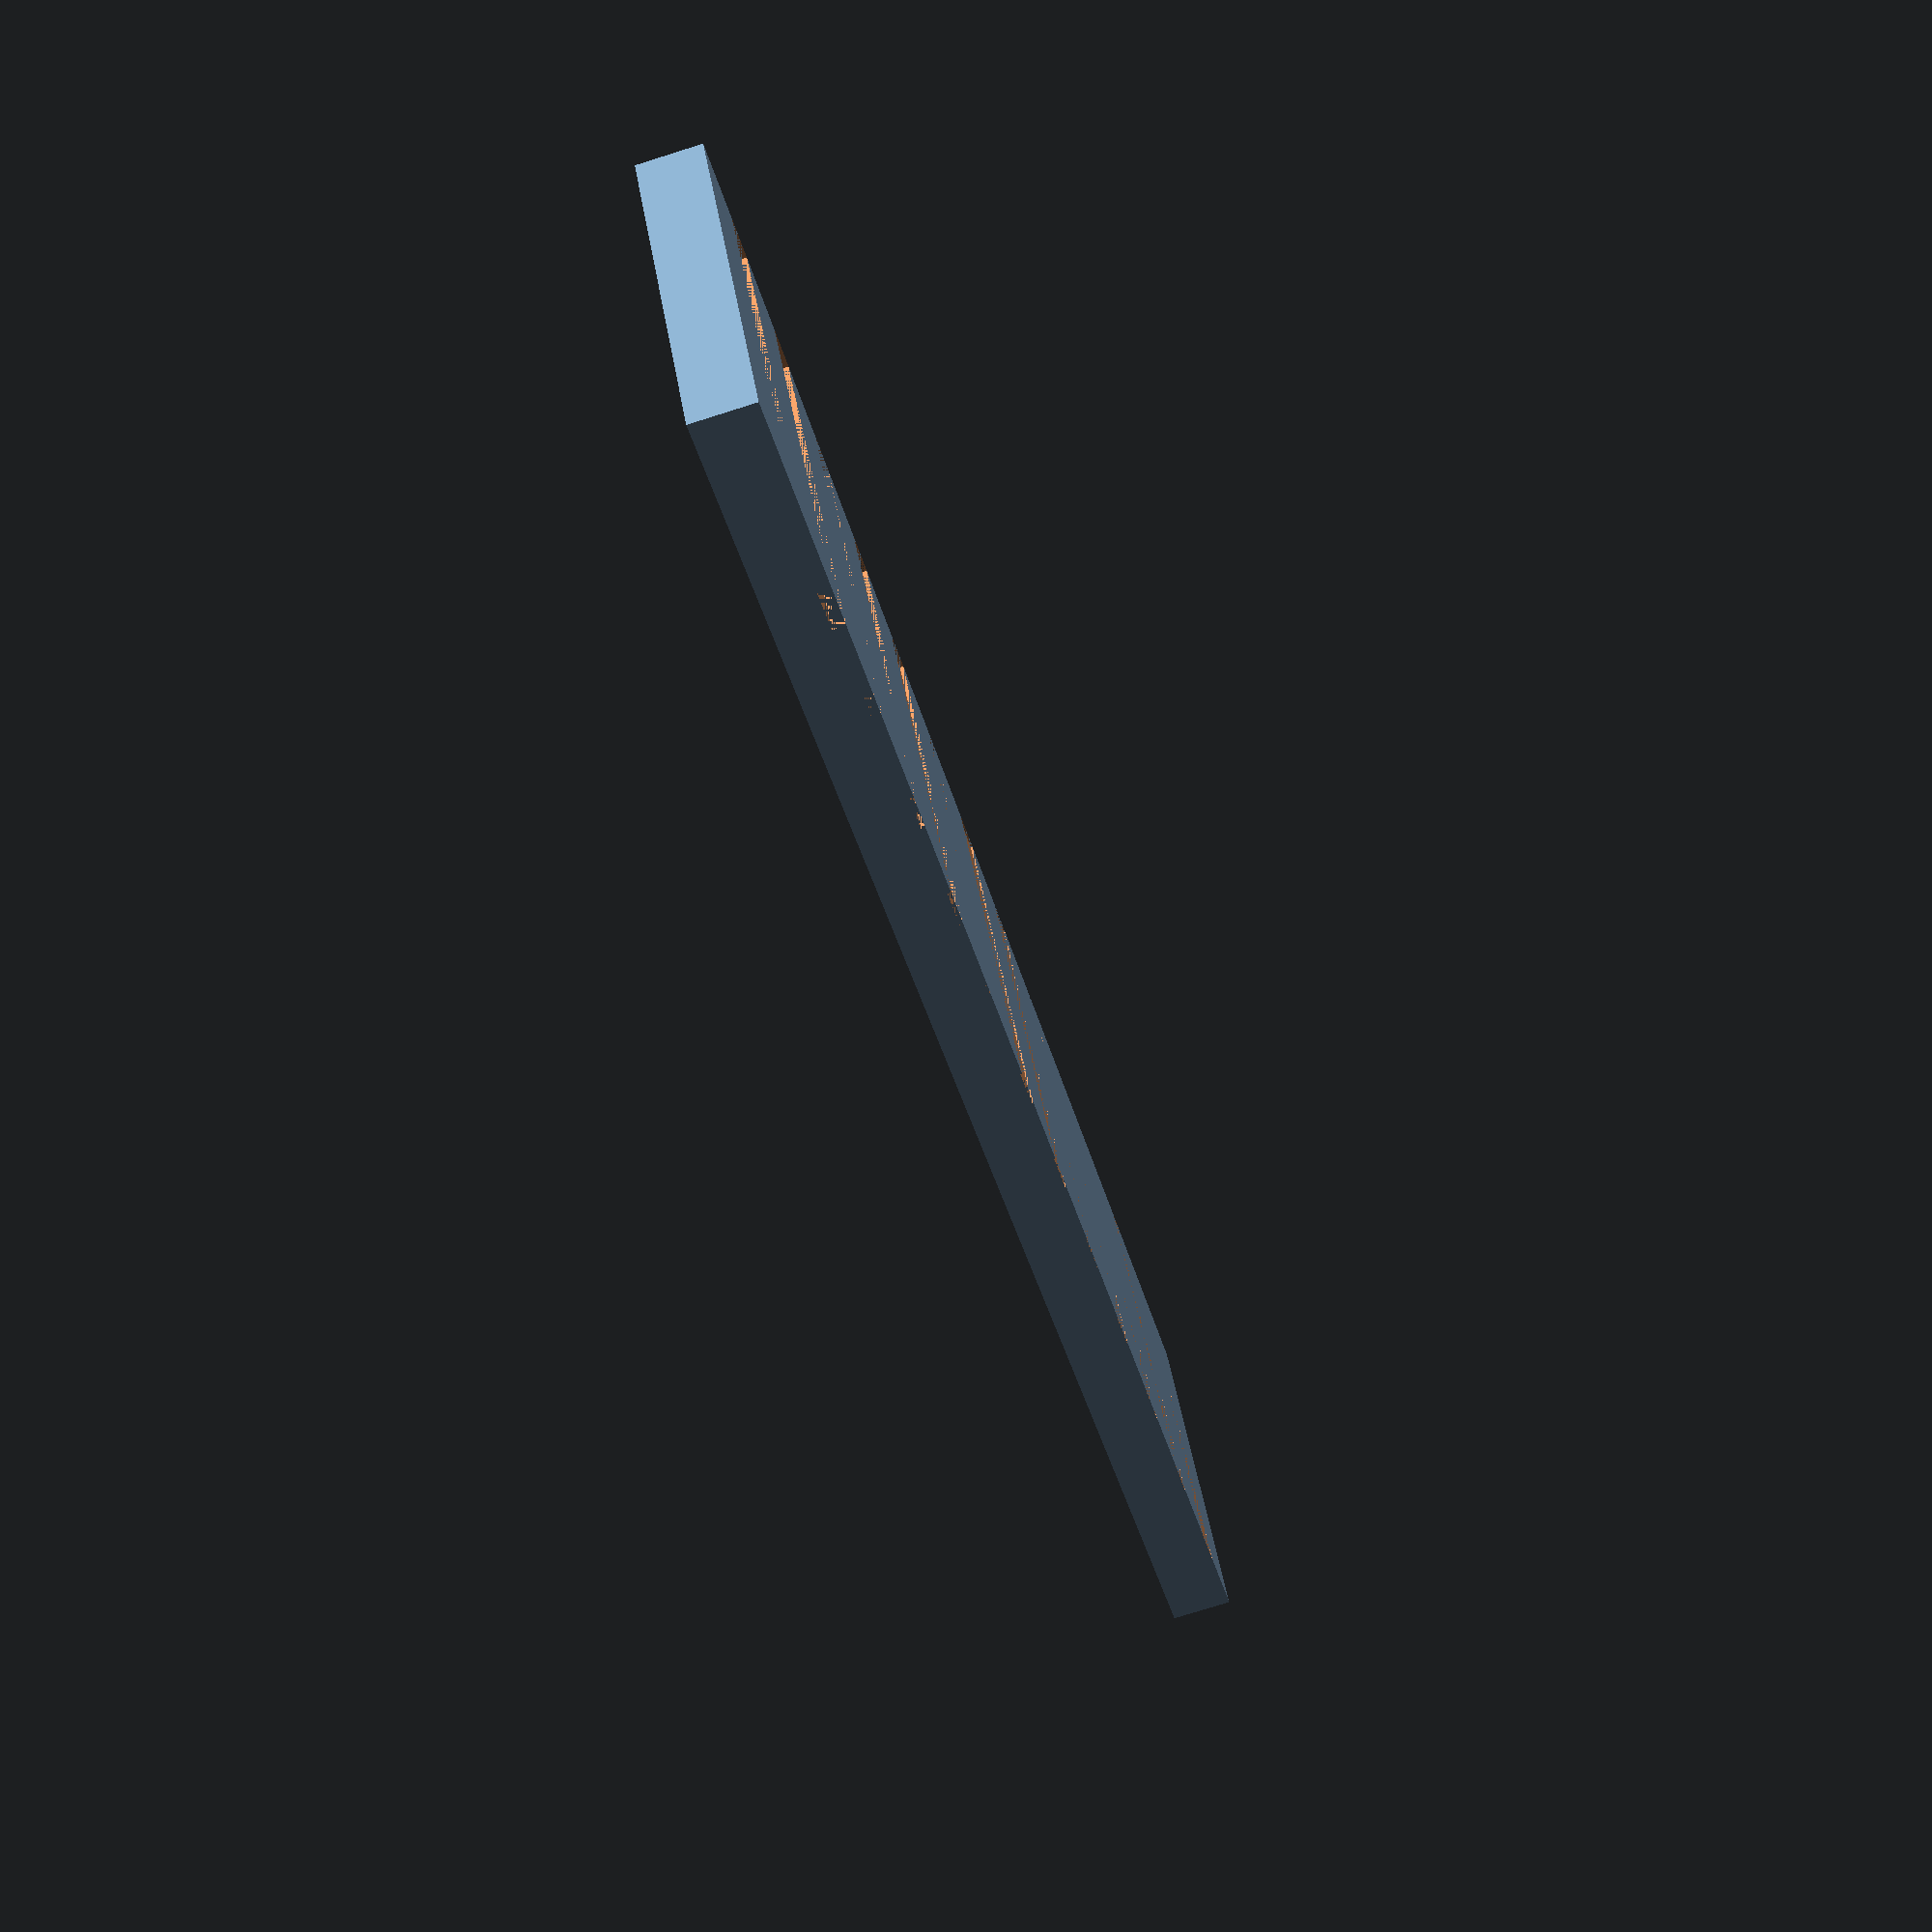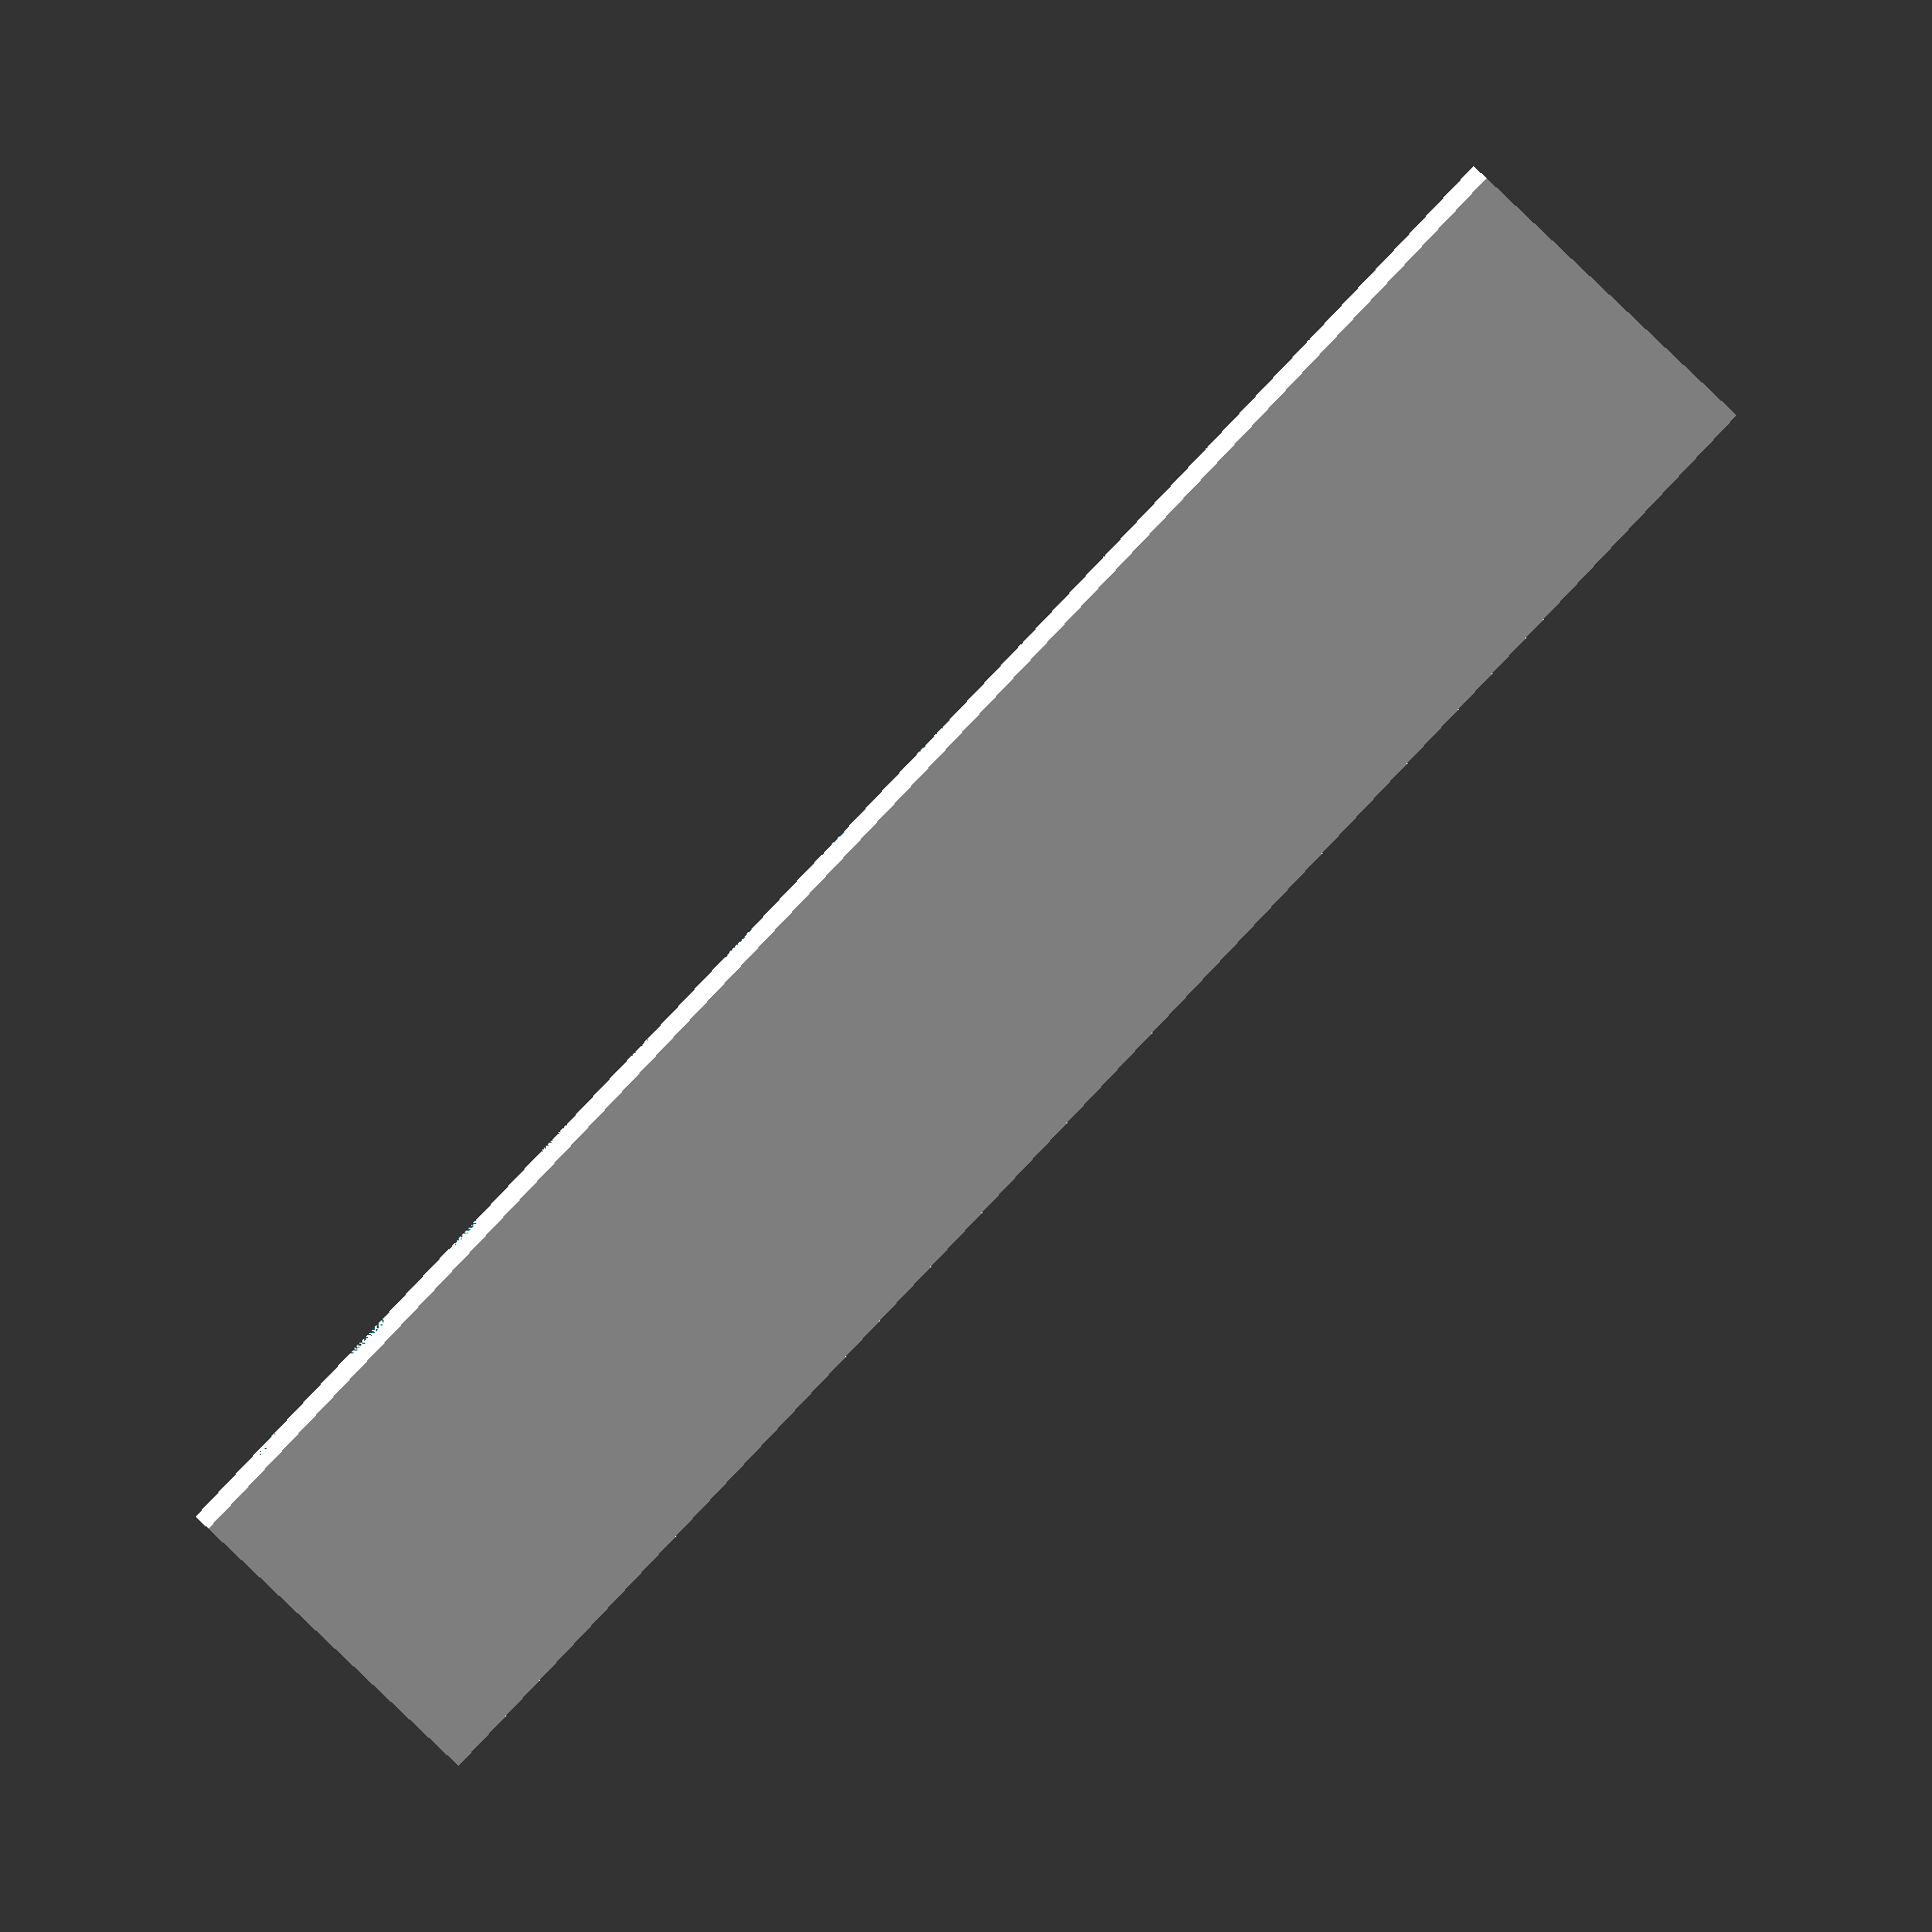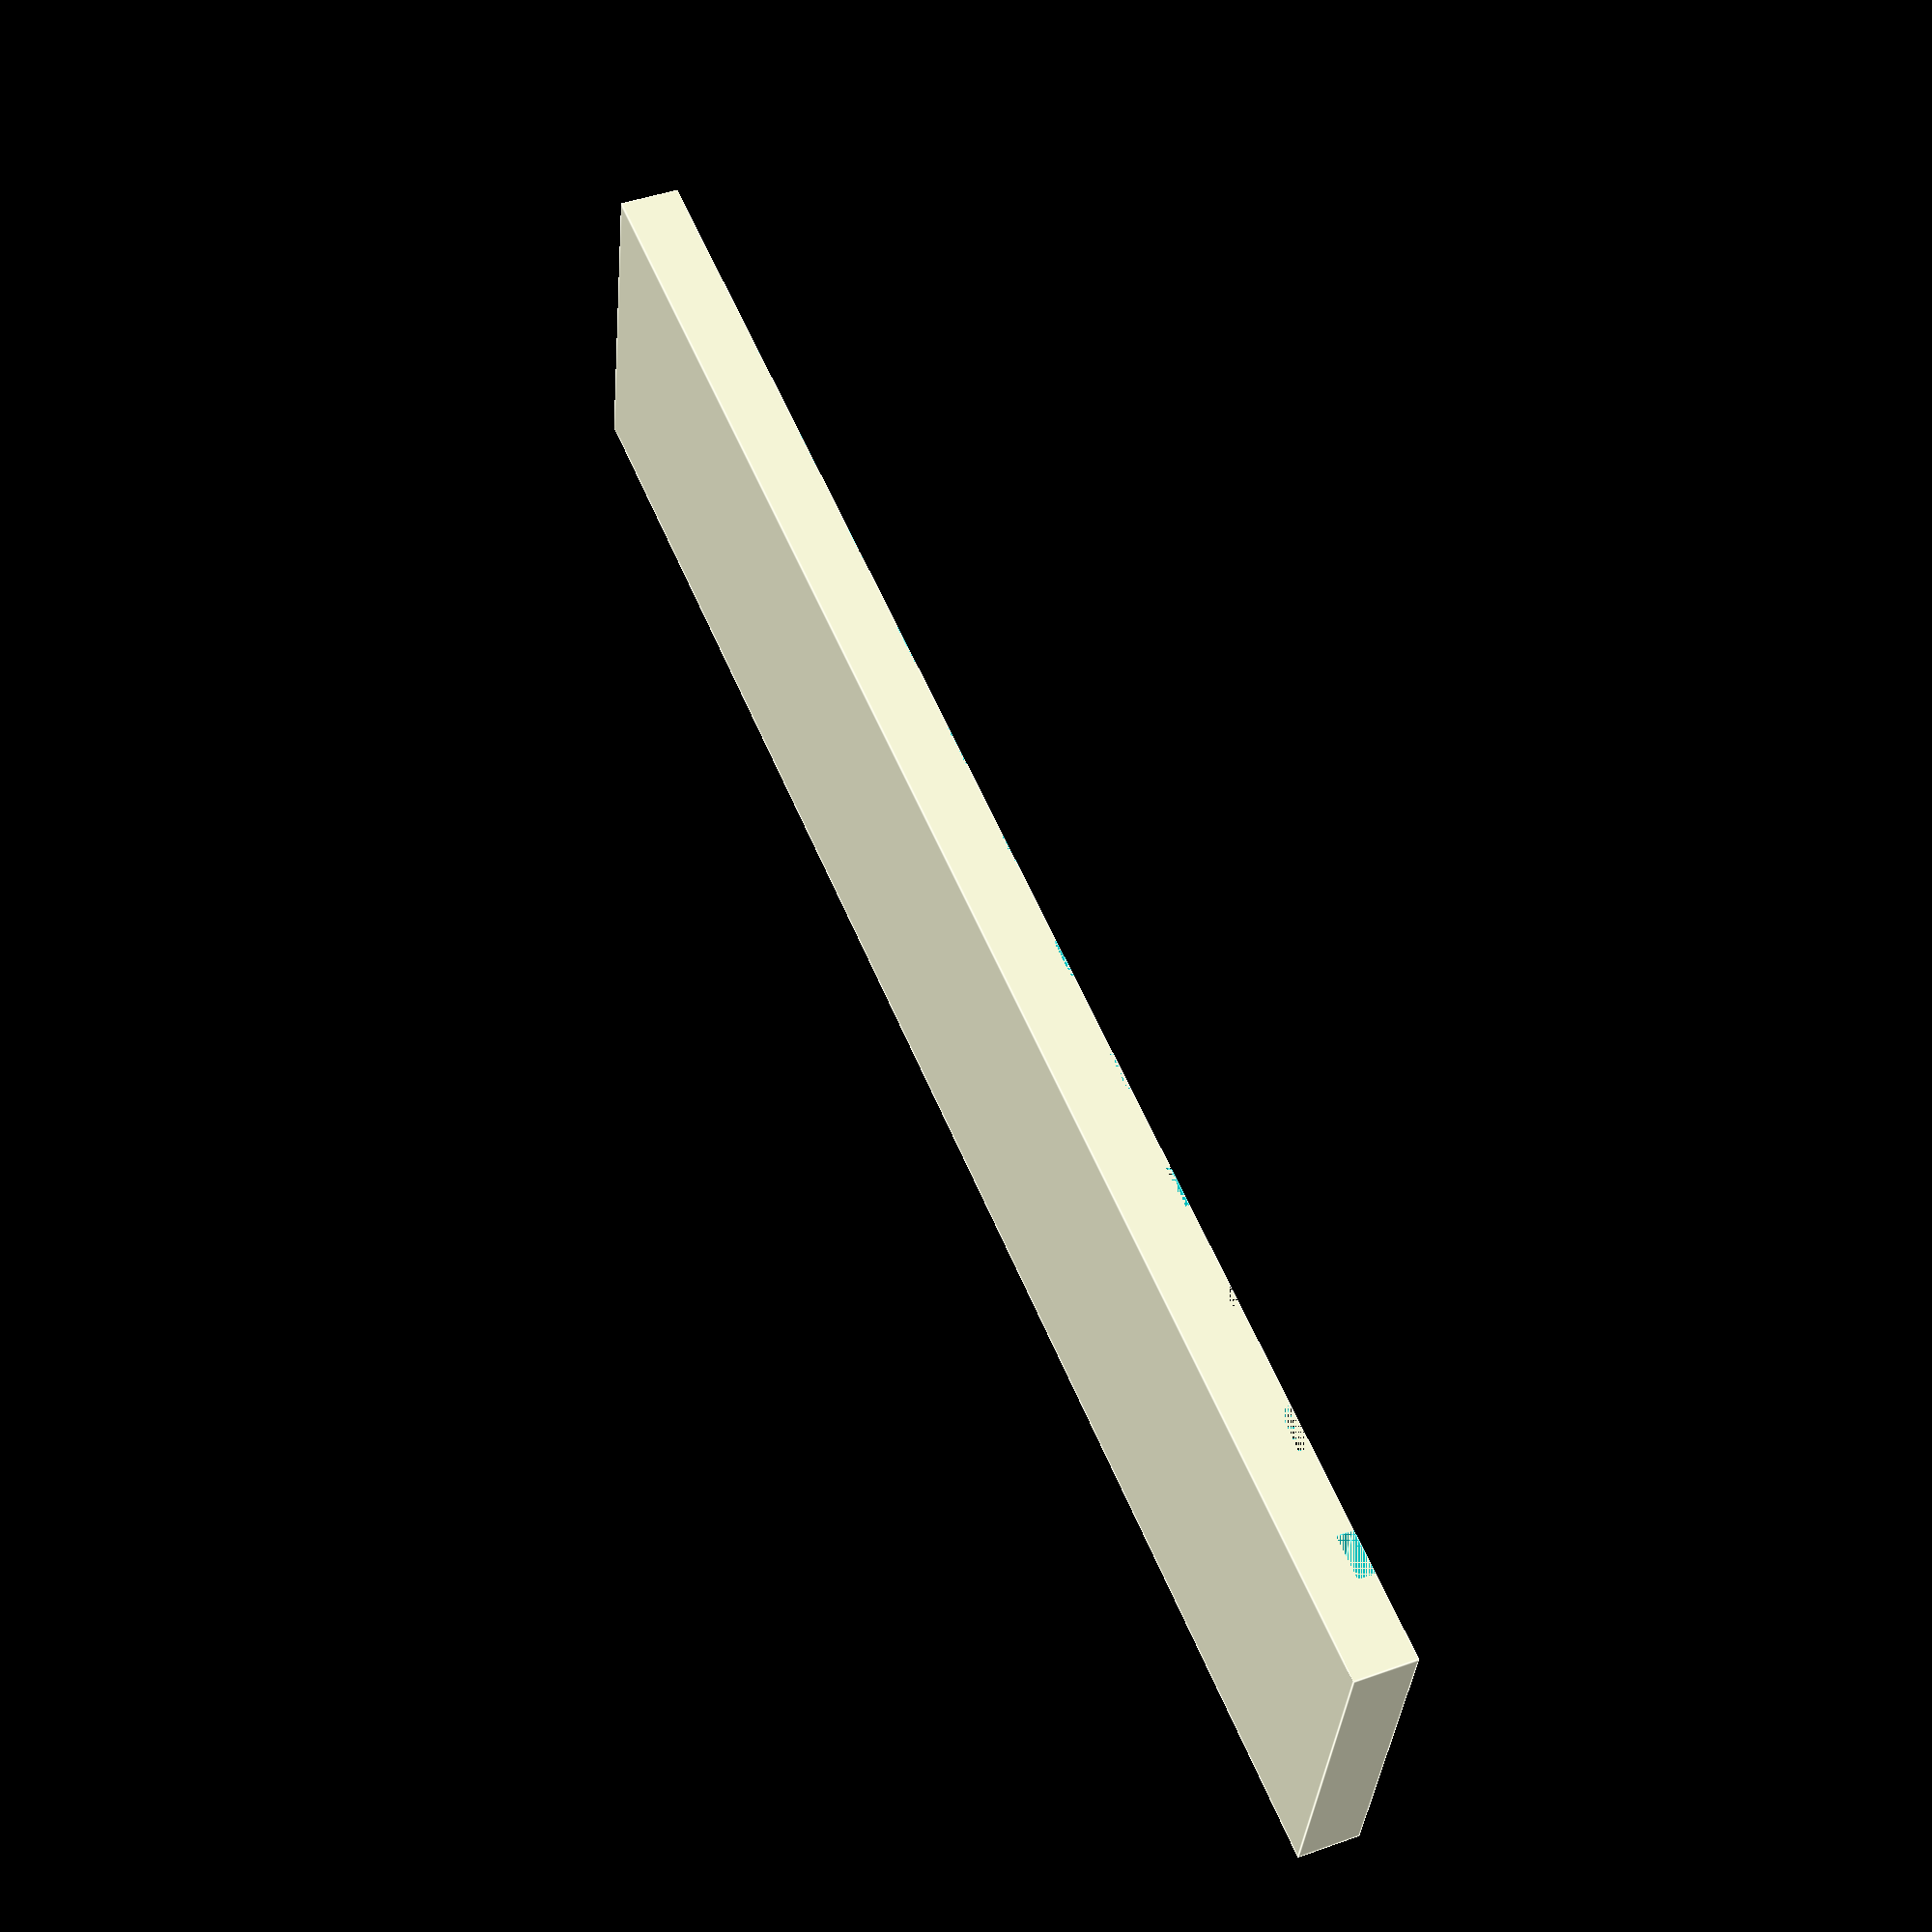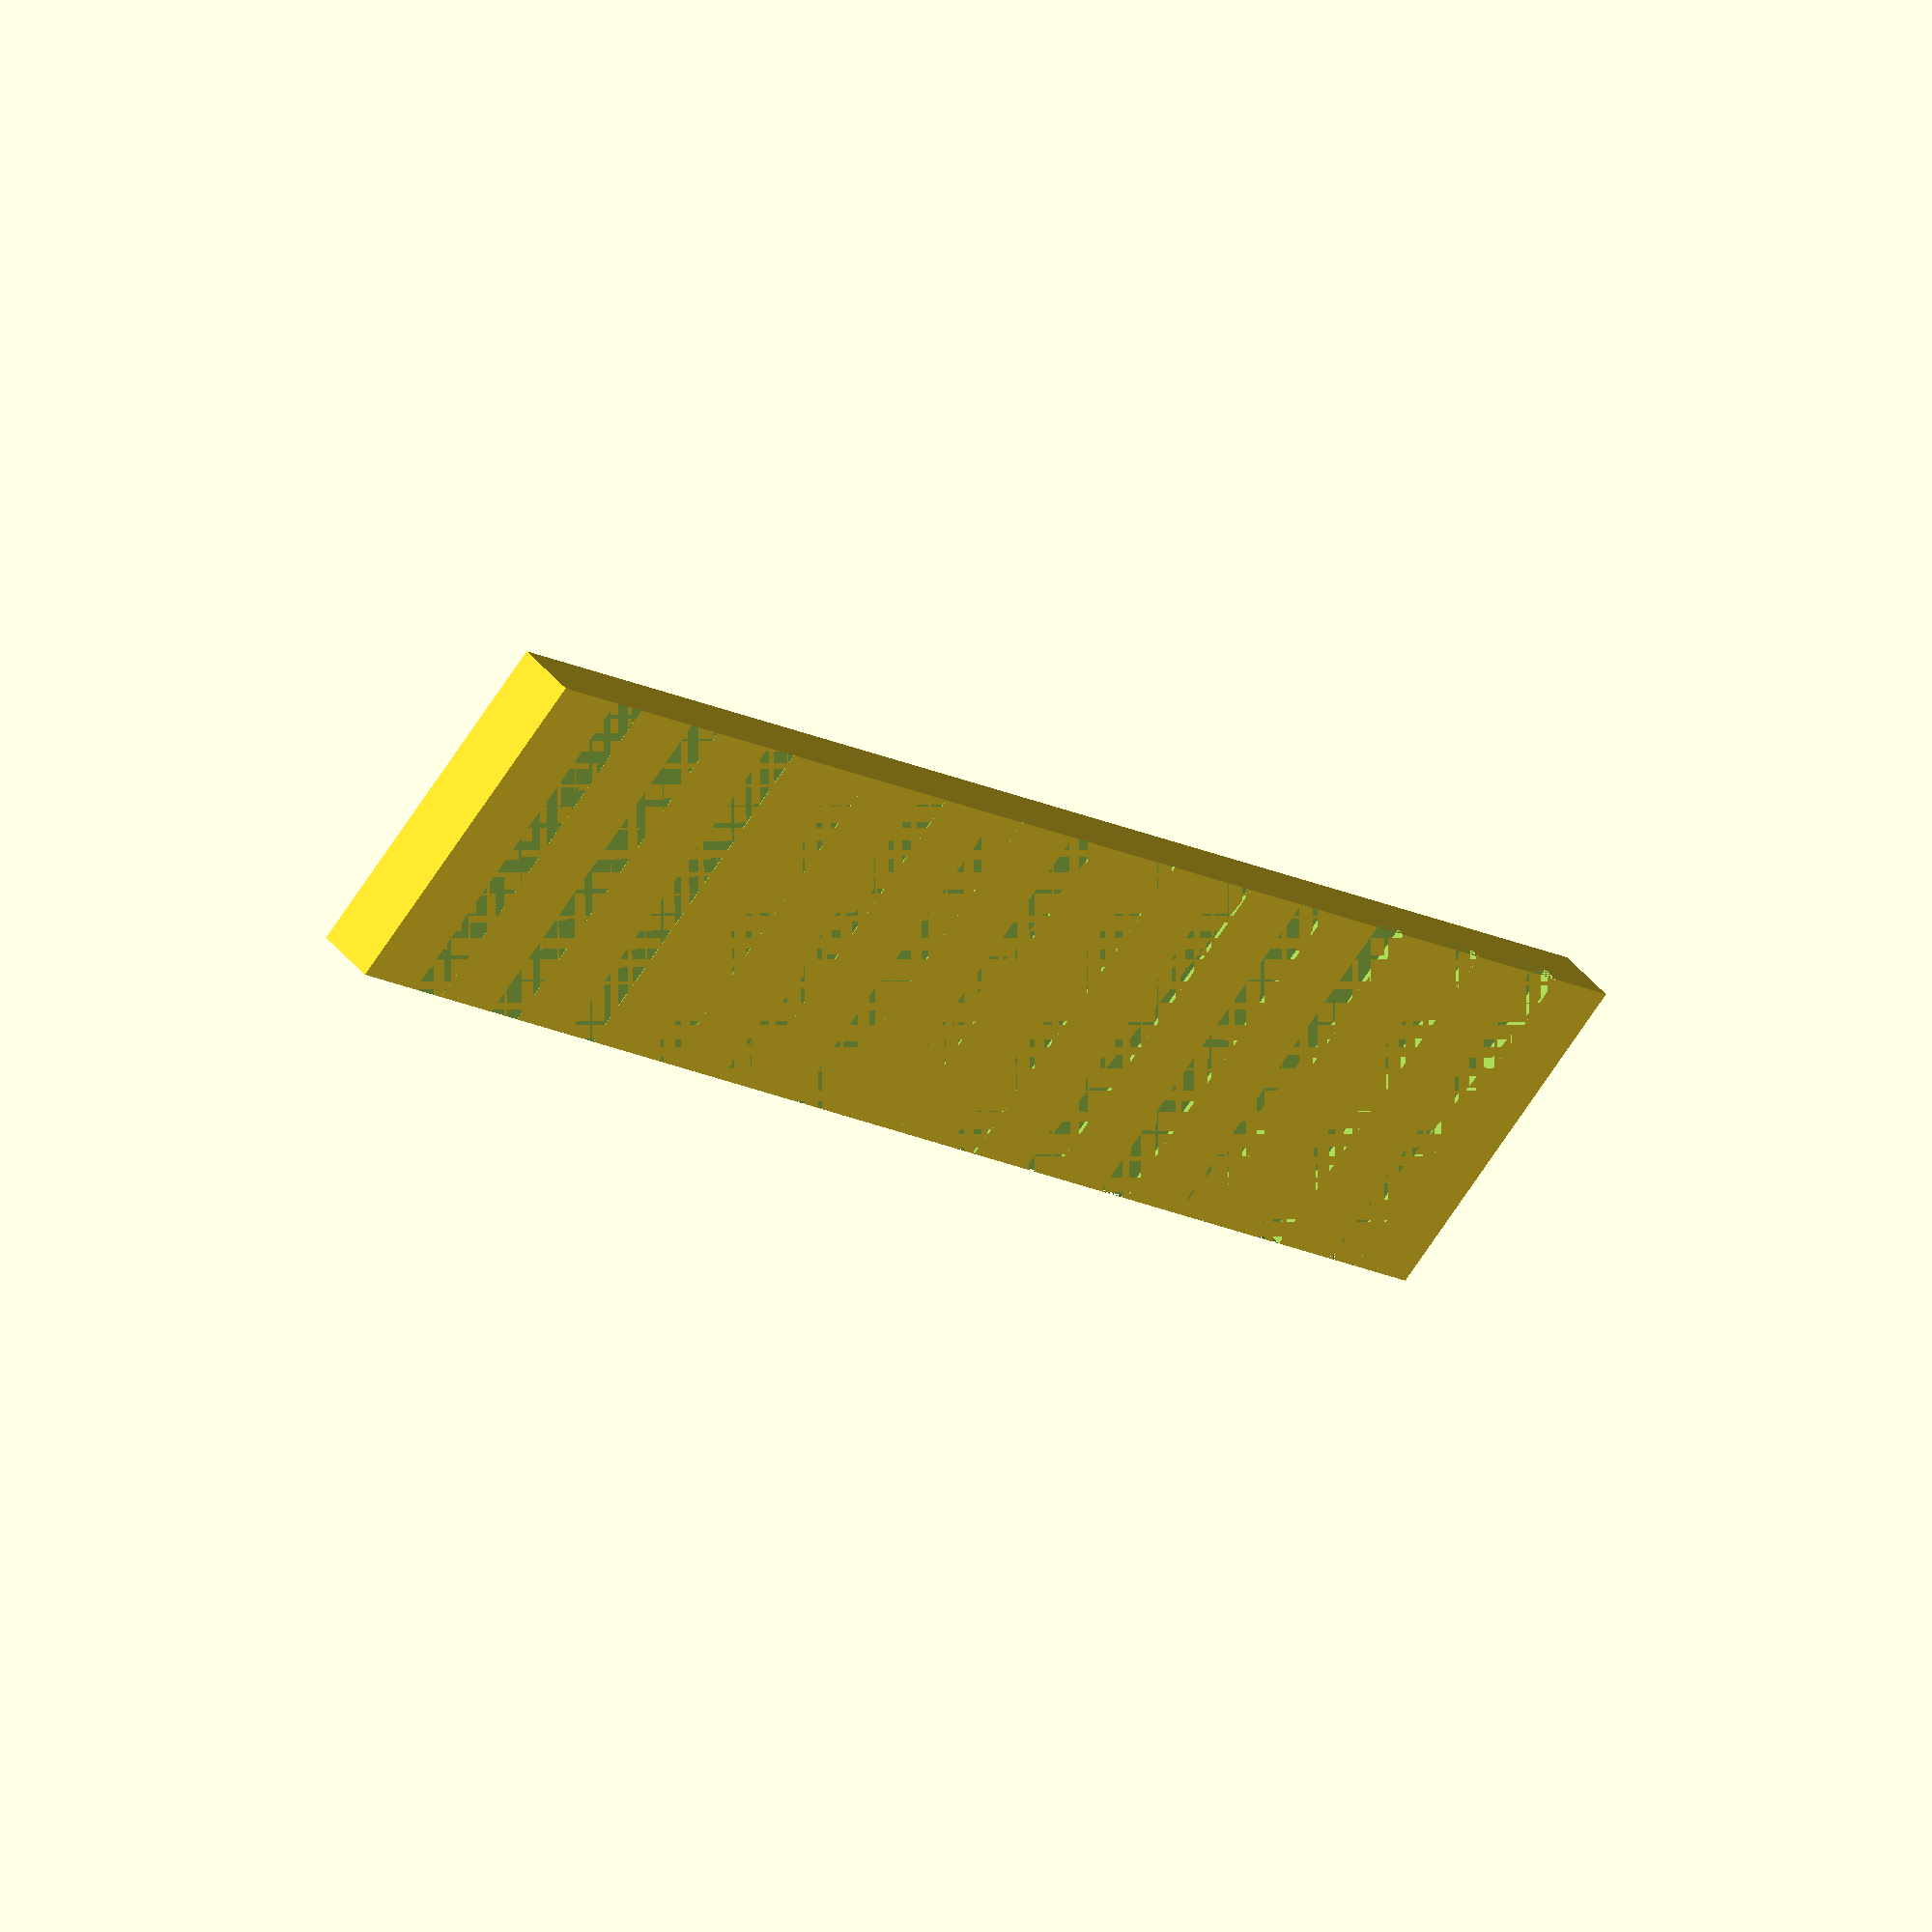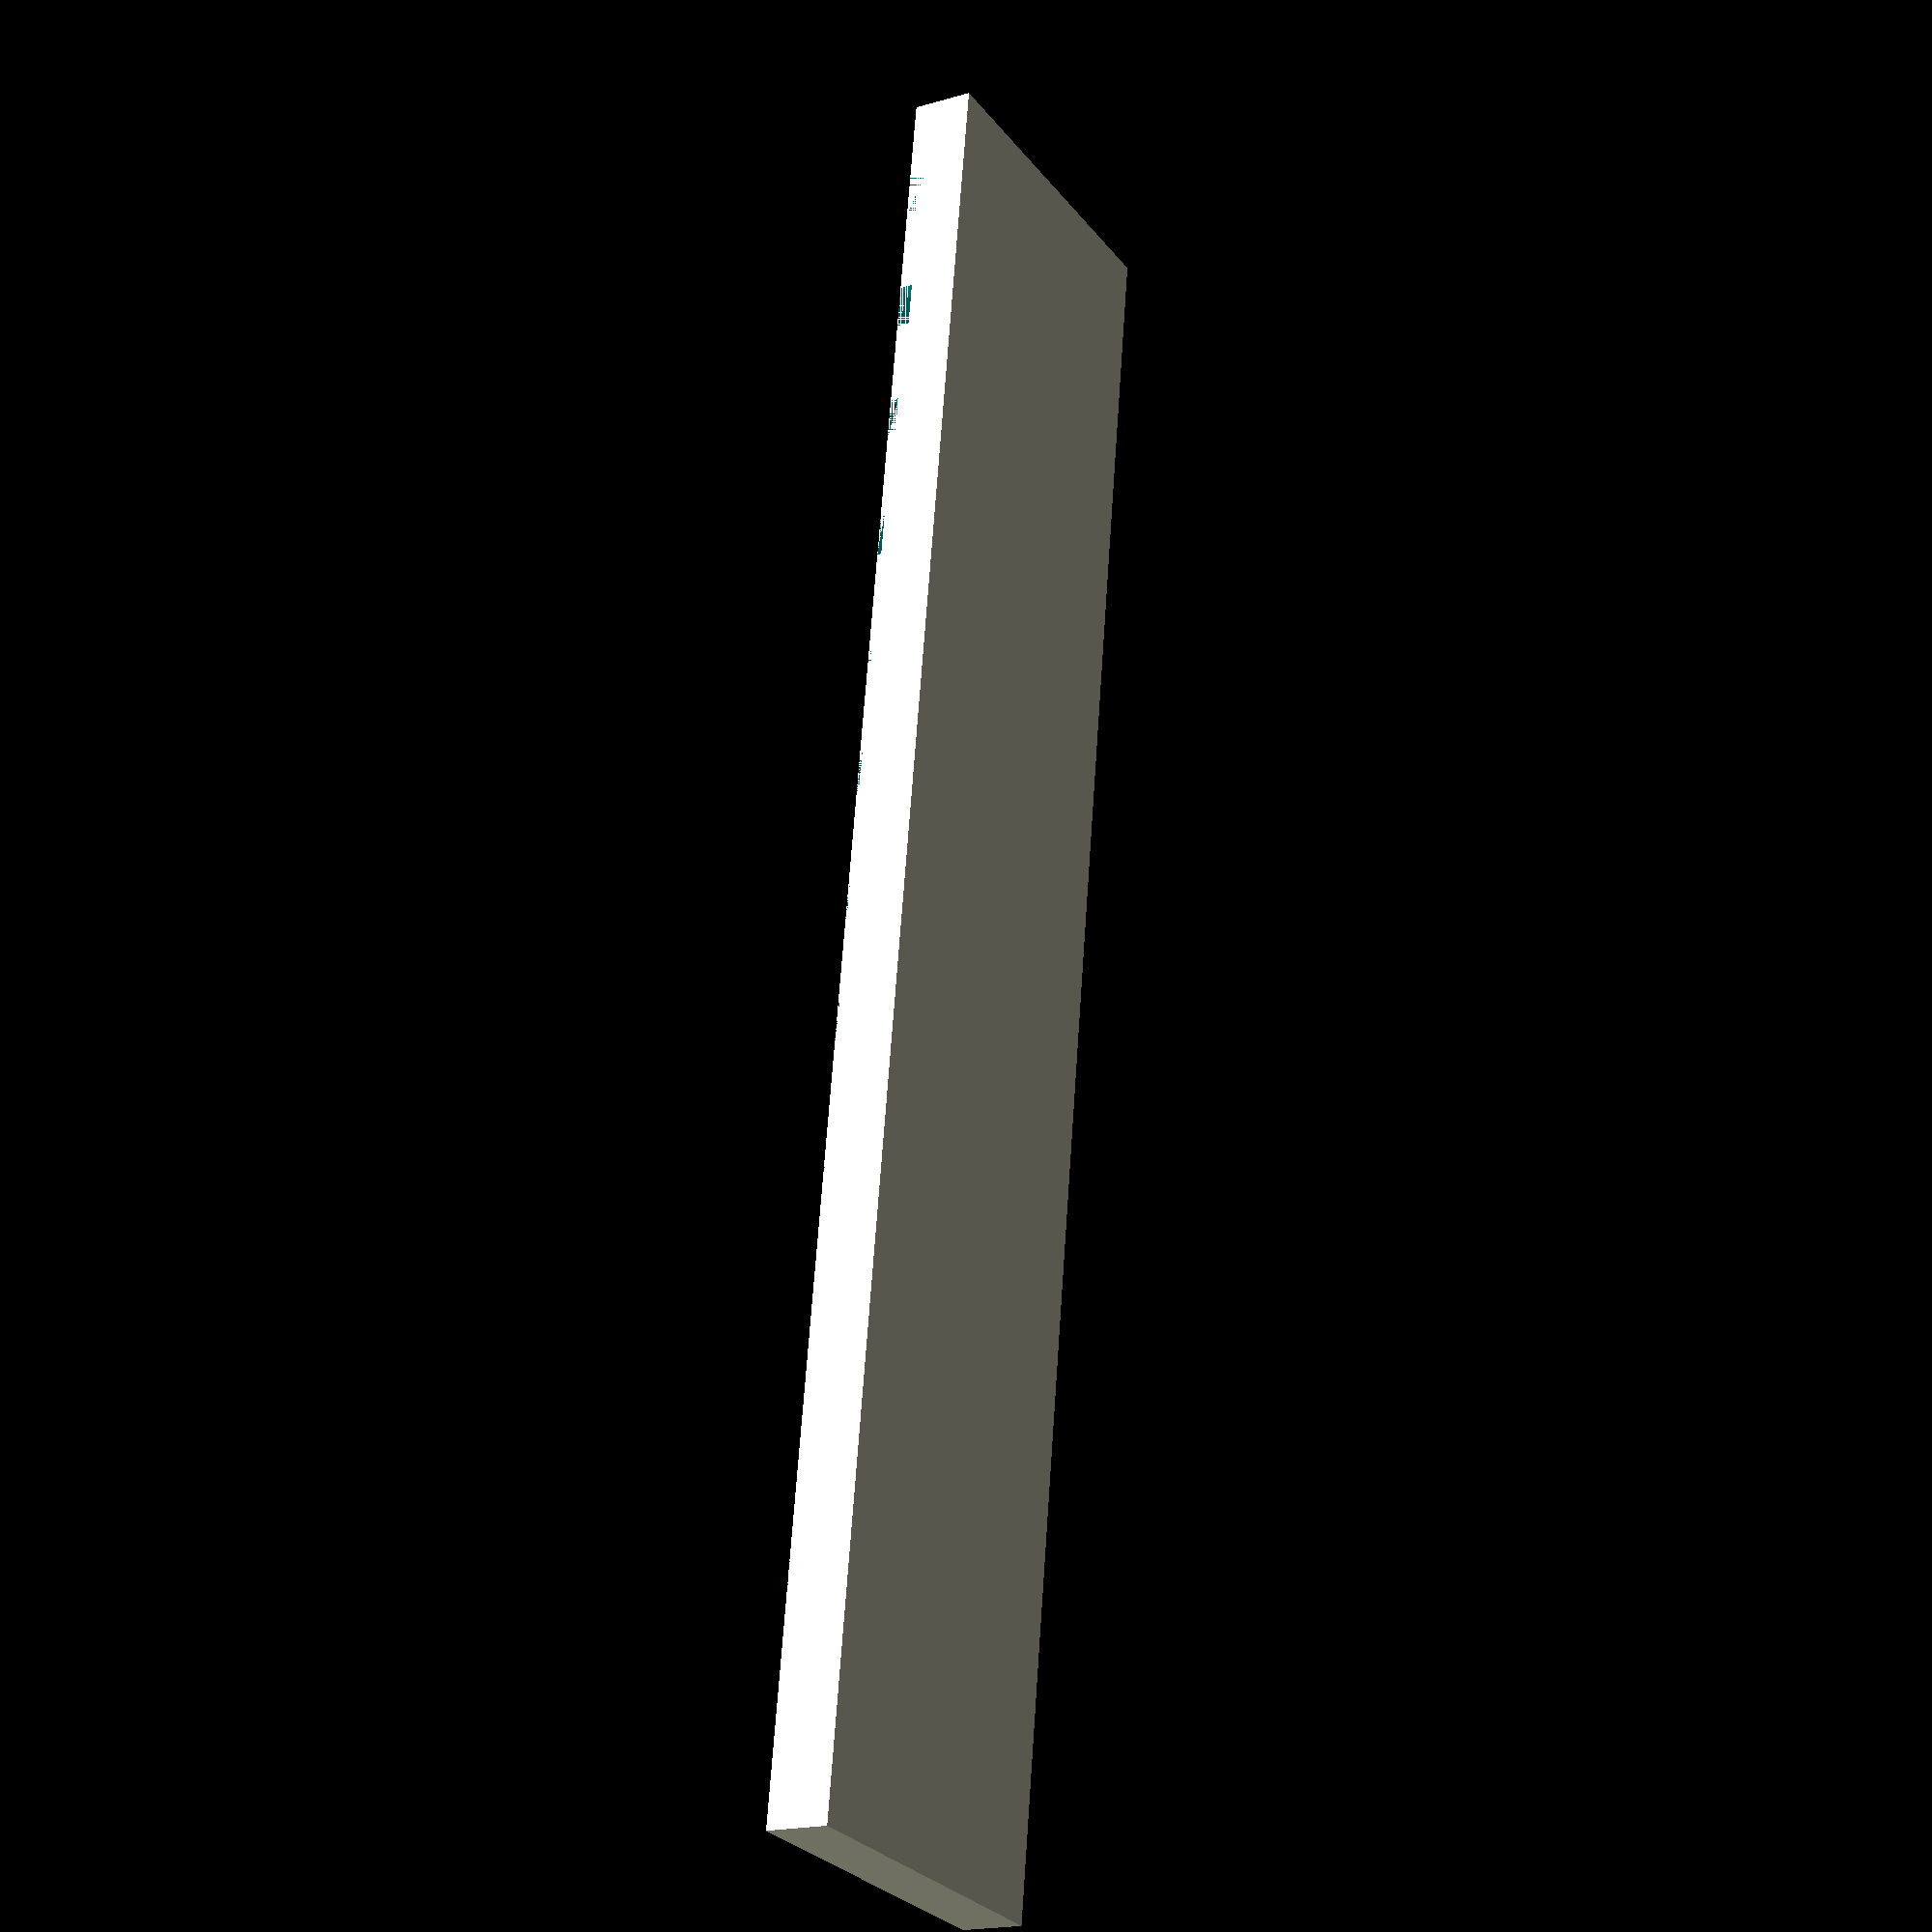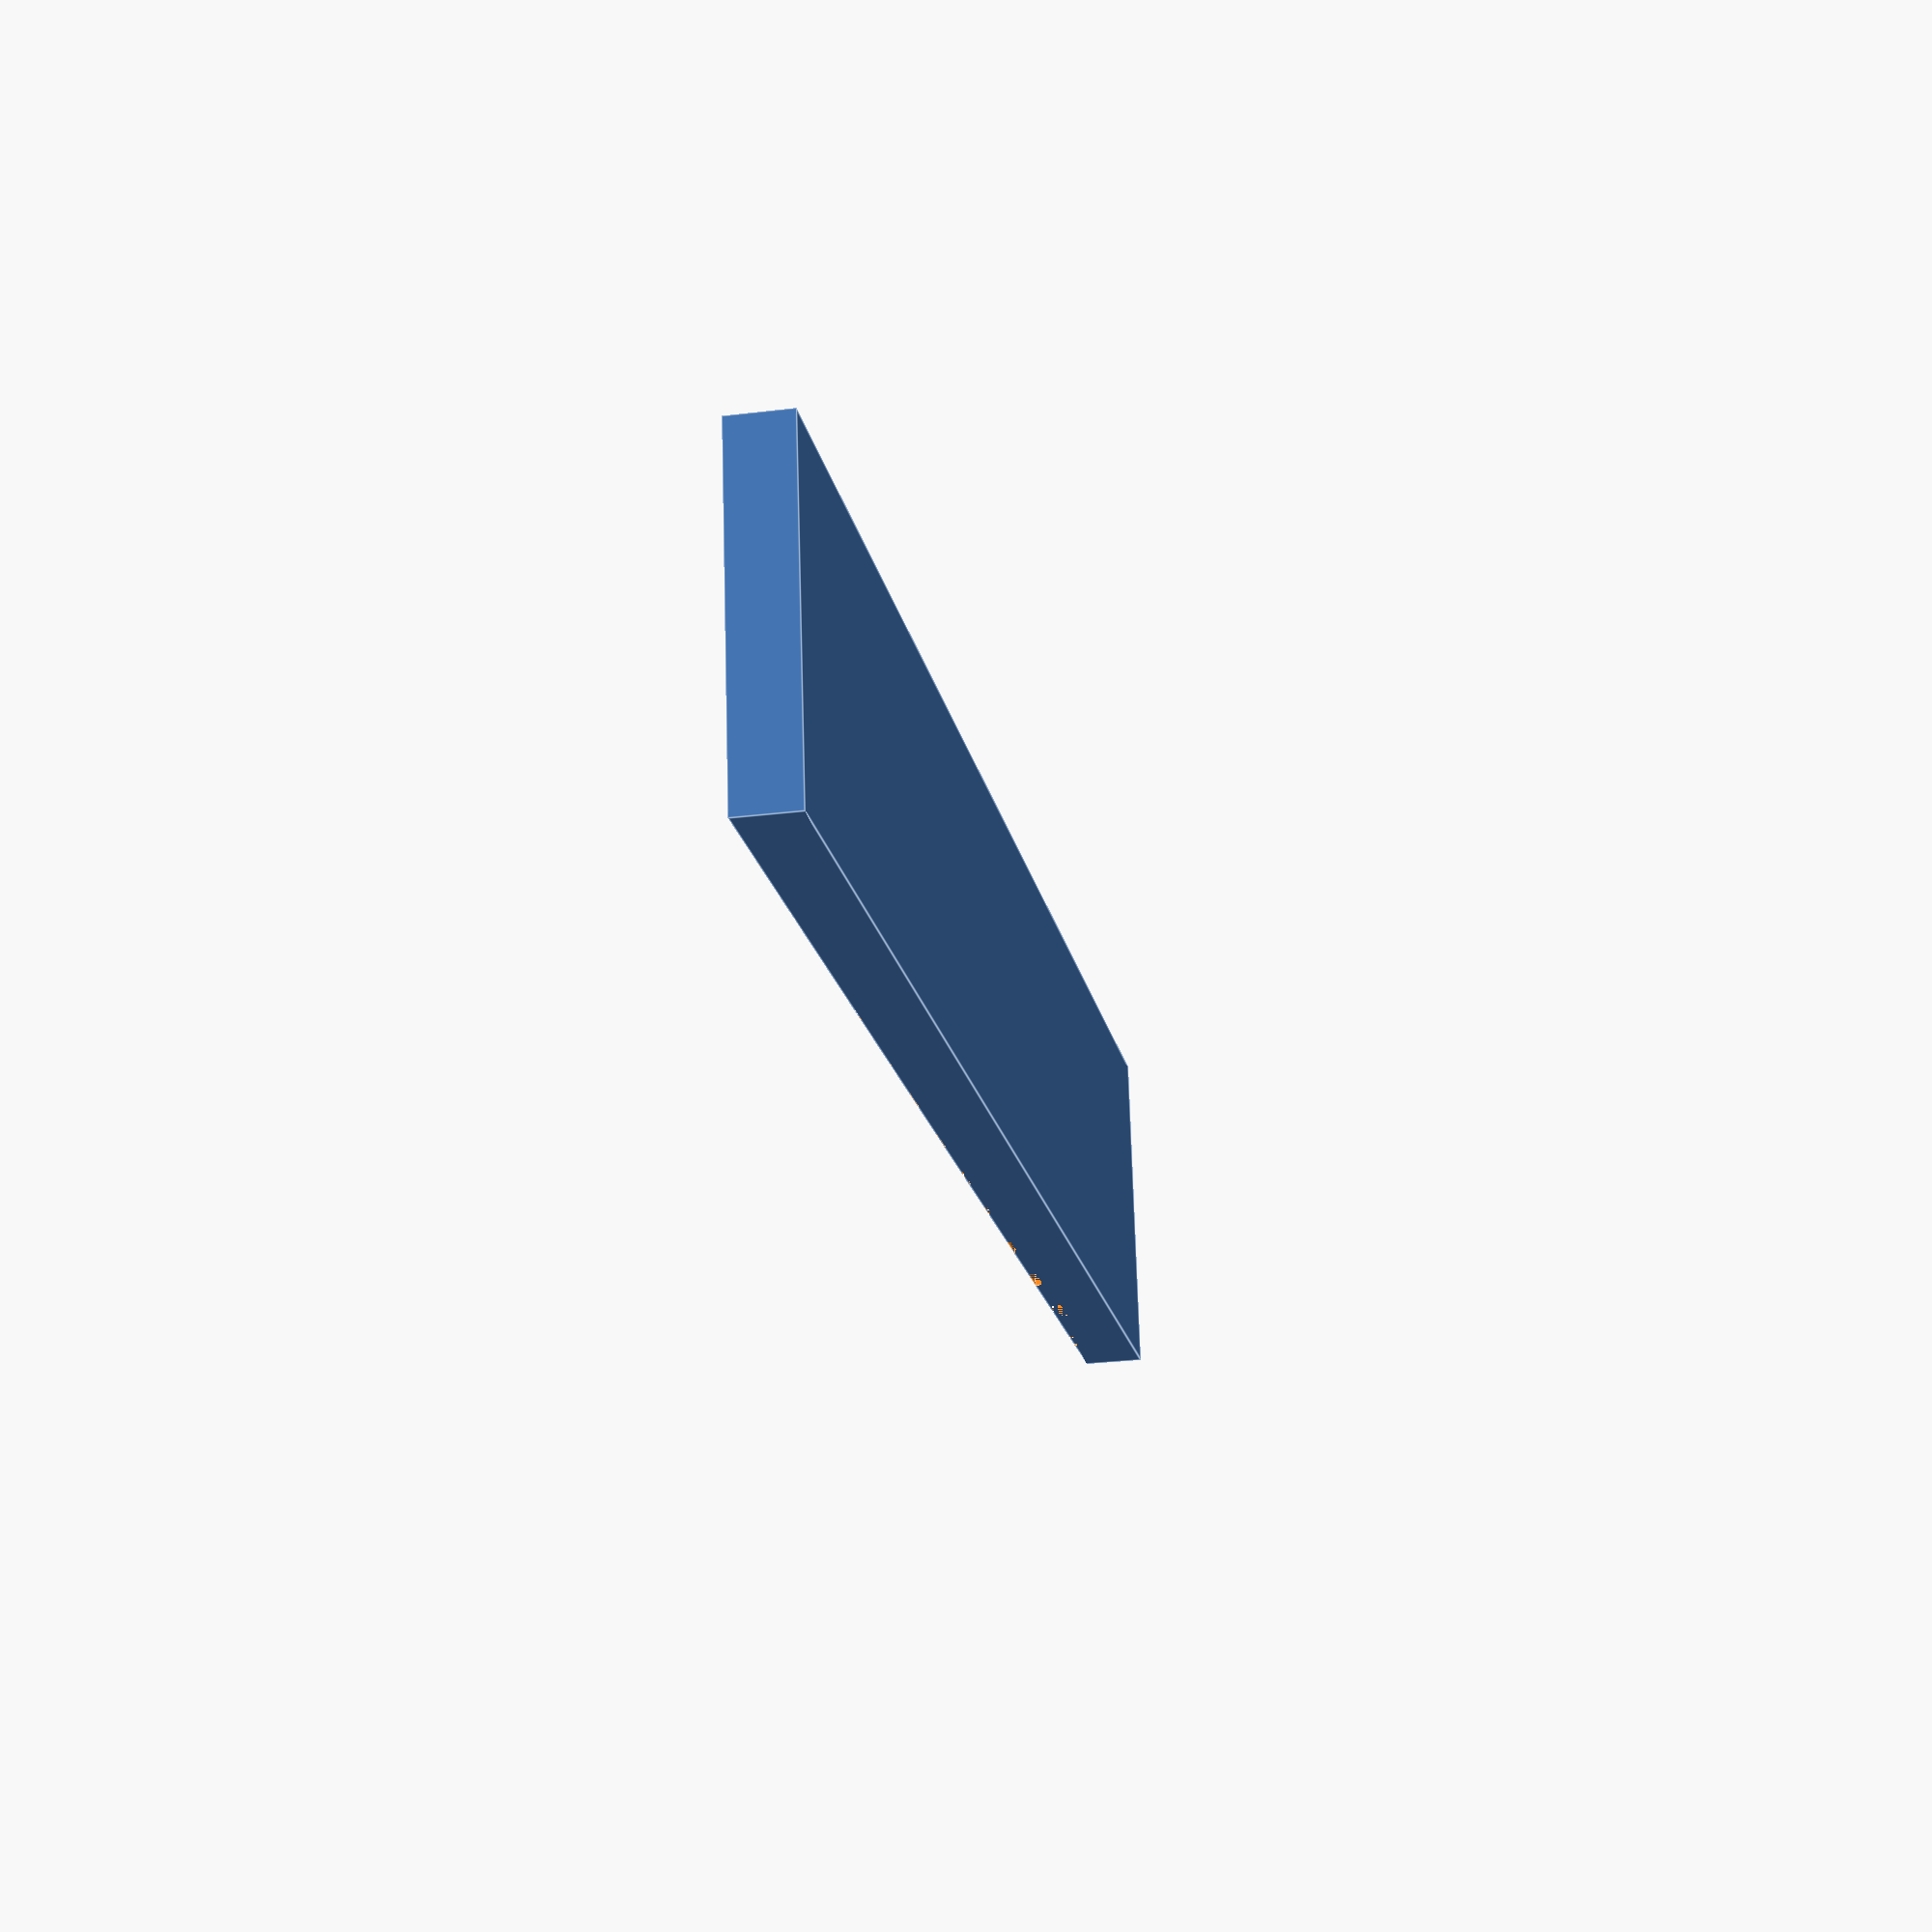
<openscad>
//Parameters
  //Cube sizes to test
  zDepth = [0.01, 0.02, 0.03, 0.04, 0.05, 0.075, 0.1, 0.15, 0.2, 0.25, 0.5, 0.75, 1];  
  //End mill diameter 
  endMillD = 1.5875;   //1/16"
  //Stock and test piece definitions
  stockZ = 5.556;
  faceDepth = 2;      //Amount of stock to face
  stockX = 20;
  //Spacing between depth tests
  spacing = 5; 

//Maths
  //Add 1mm to end mill diameter to space out replicates
  CutWidth = endMillD + 1;
  StockY = (((CutWidth)+spacing)*len(zDepth))+spacing;
  echo(StockY=StockY);
  
//uncomment to render
ZTestDevice();

//Module Definition
module ZTestDevice(){
  difference(){
    cube([stockX,StockY,stockZ-faceDepth], center=false);
    for(i = [0 : len(zDepth)-1]){
      let(YLocation = i*(CutWidth+spacing)){
	translate([0,YLocation+spacing,(stockZ-faceDepth)-zDepth[i]])cube([stockX,CutWidth,zDepth[i]], center=false);	
      }
    }
  }
}

</openscad>
<views>
elev=255.7 azim=56.5 roll=252.5 proj=p view=solid
elev=348.9 azim=135.4 roll=168.2 proj=o view=wireframe
elev=136.3 azim=78.1 roll=292.8 proj=p view=edges
elev=312.9 azim=135.0 roll=322.3 proj=o view=solid
elev=198.3 azim=172.1 roll=60.4 proj=p view=solid
elev=208.3 azim=99.5 roll=79.5 proj=p view=edges
</views>
